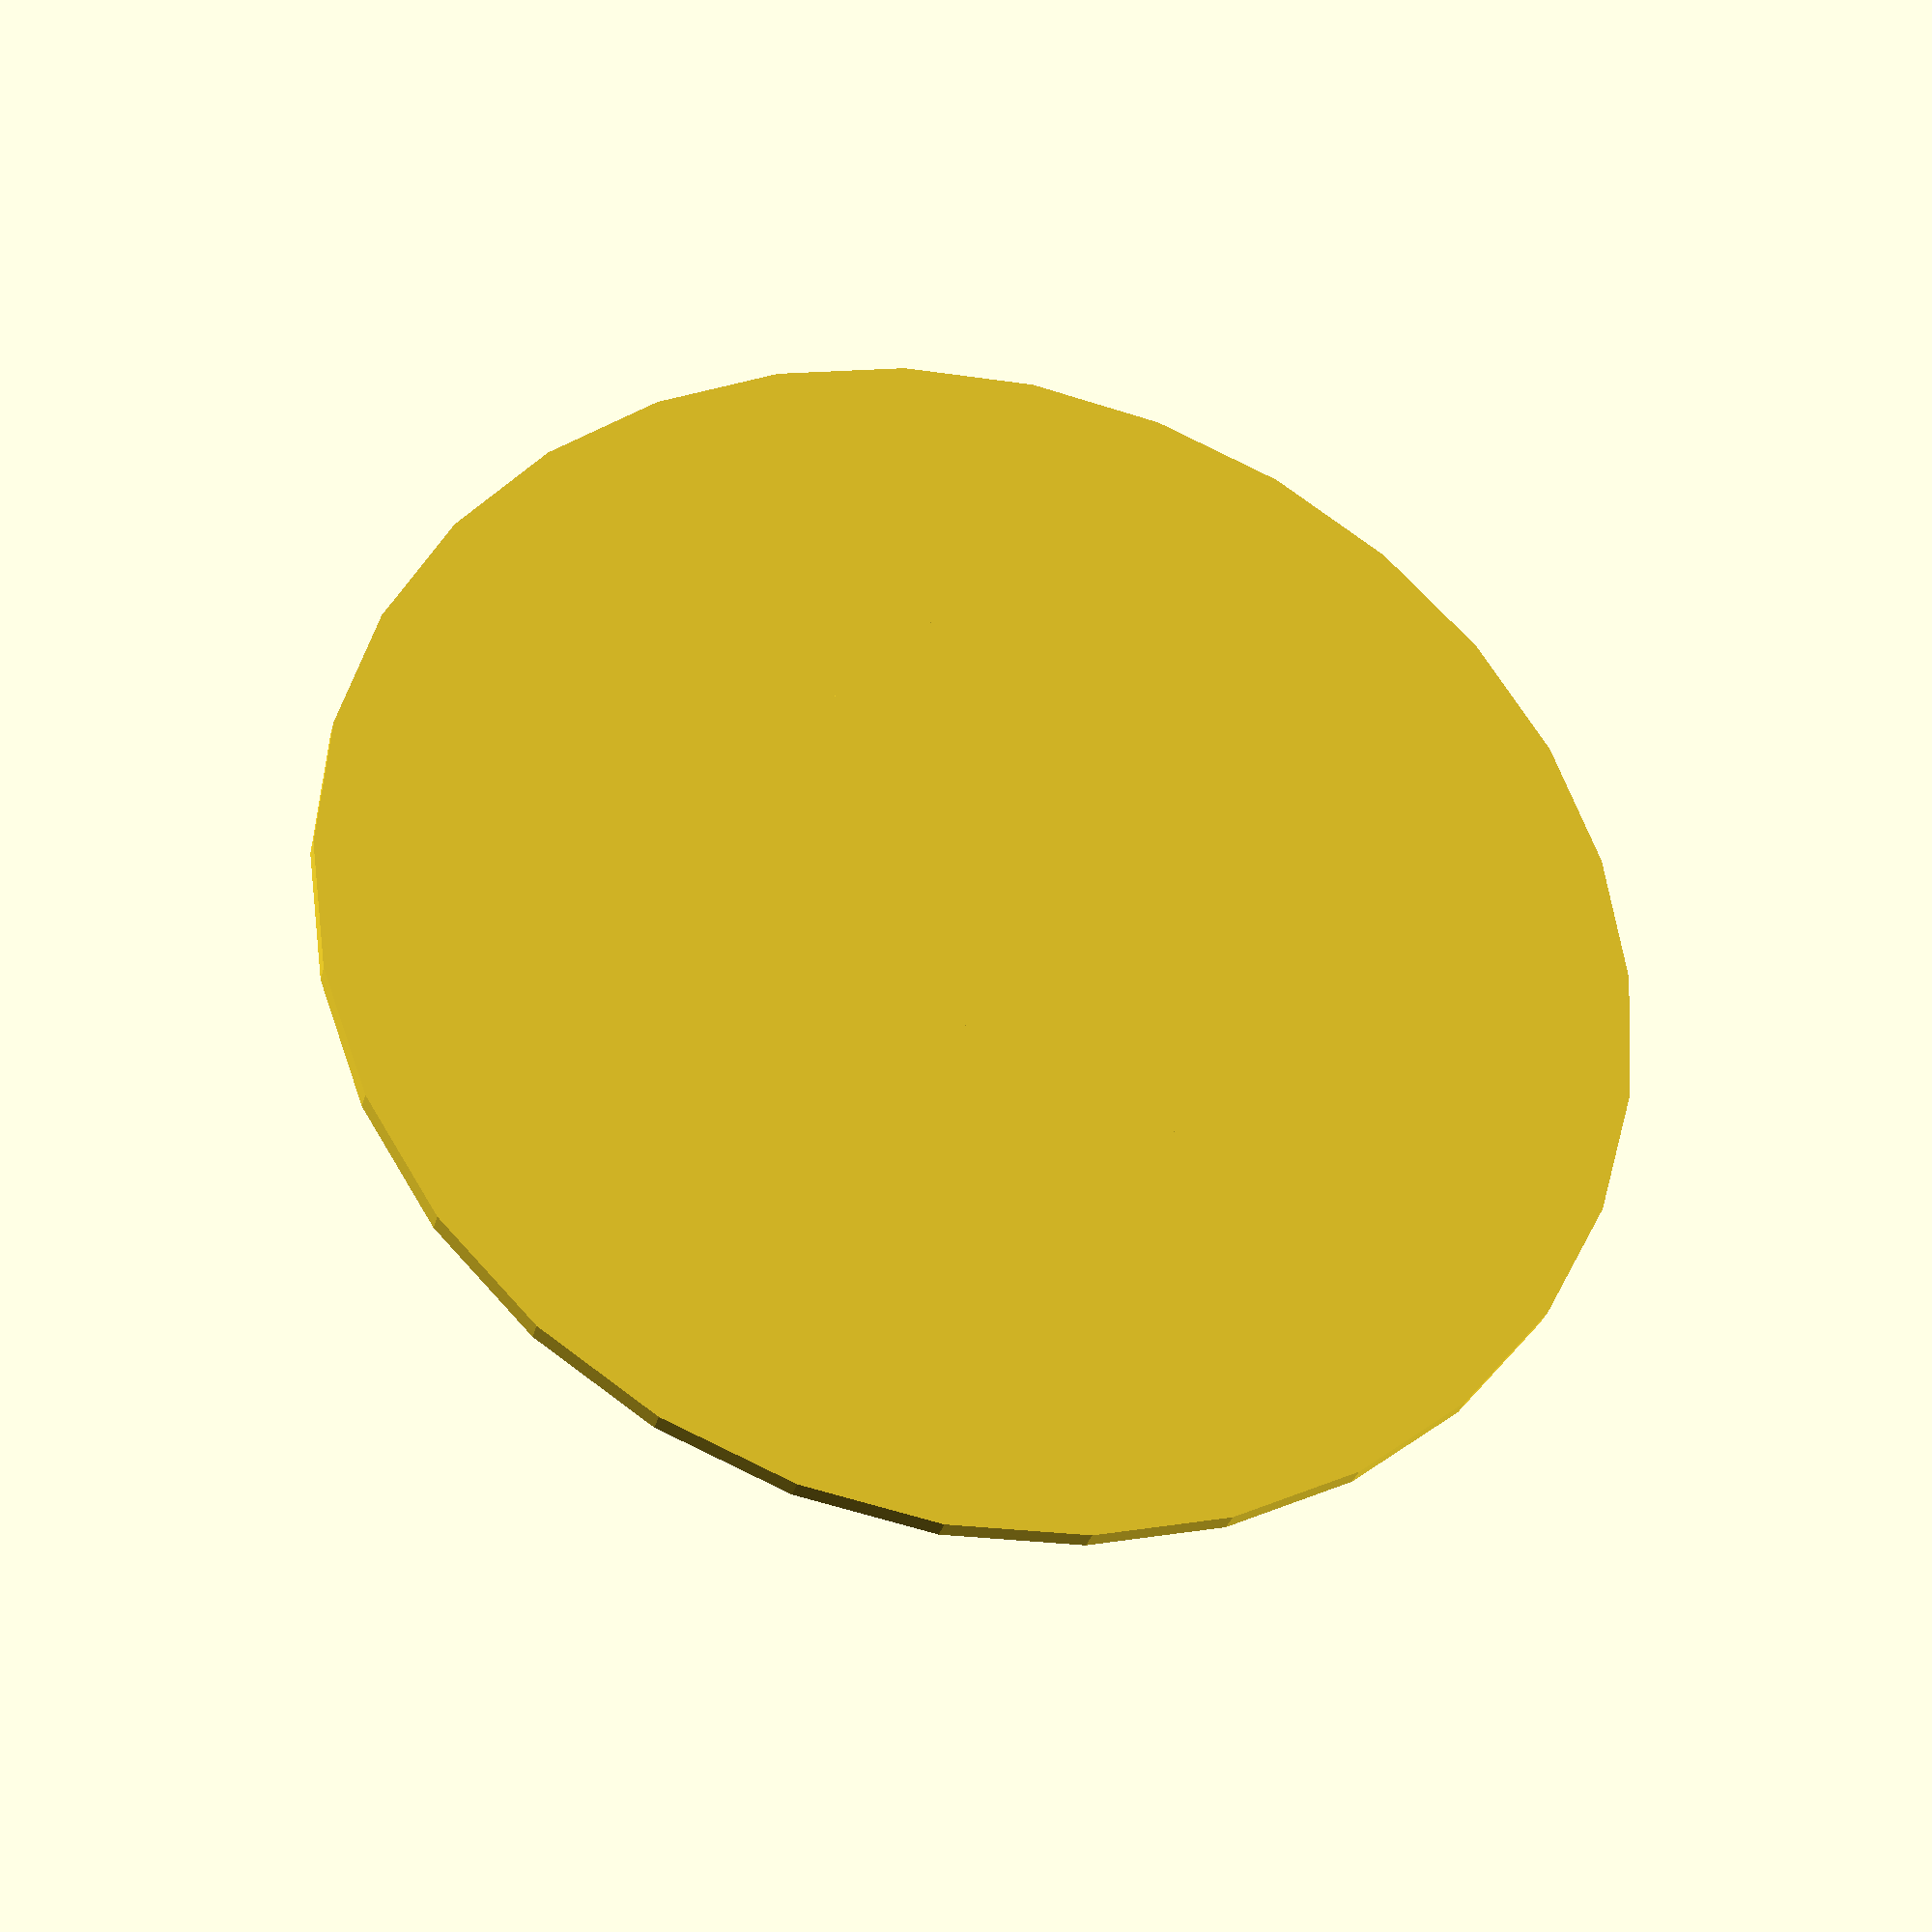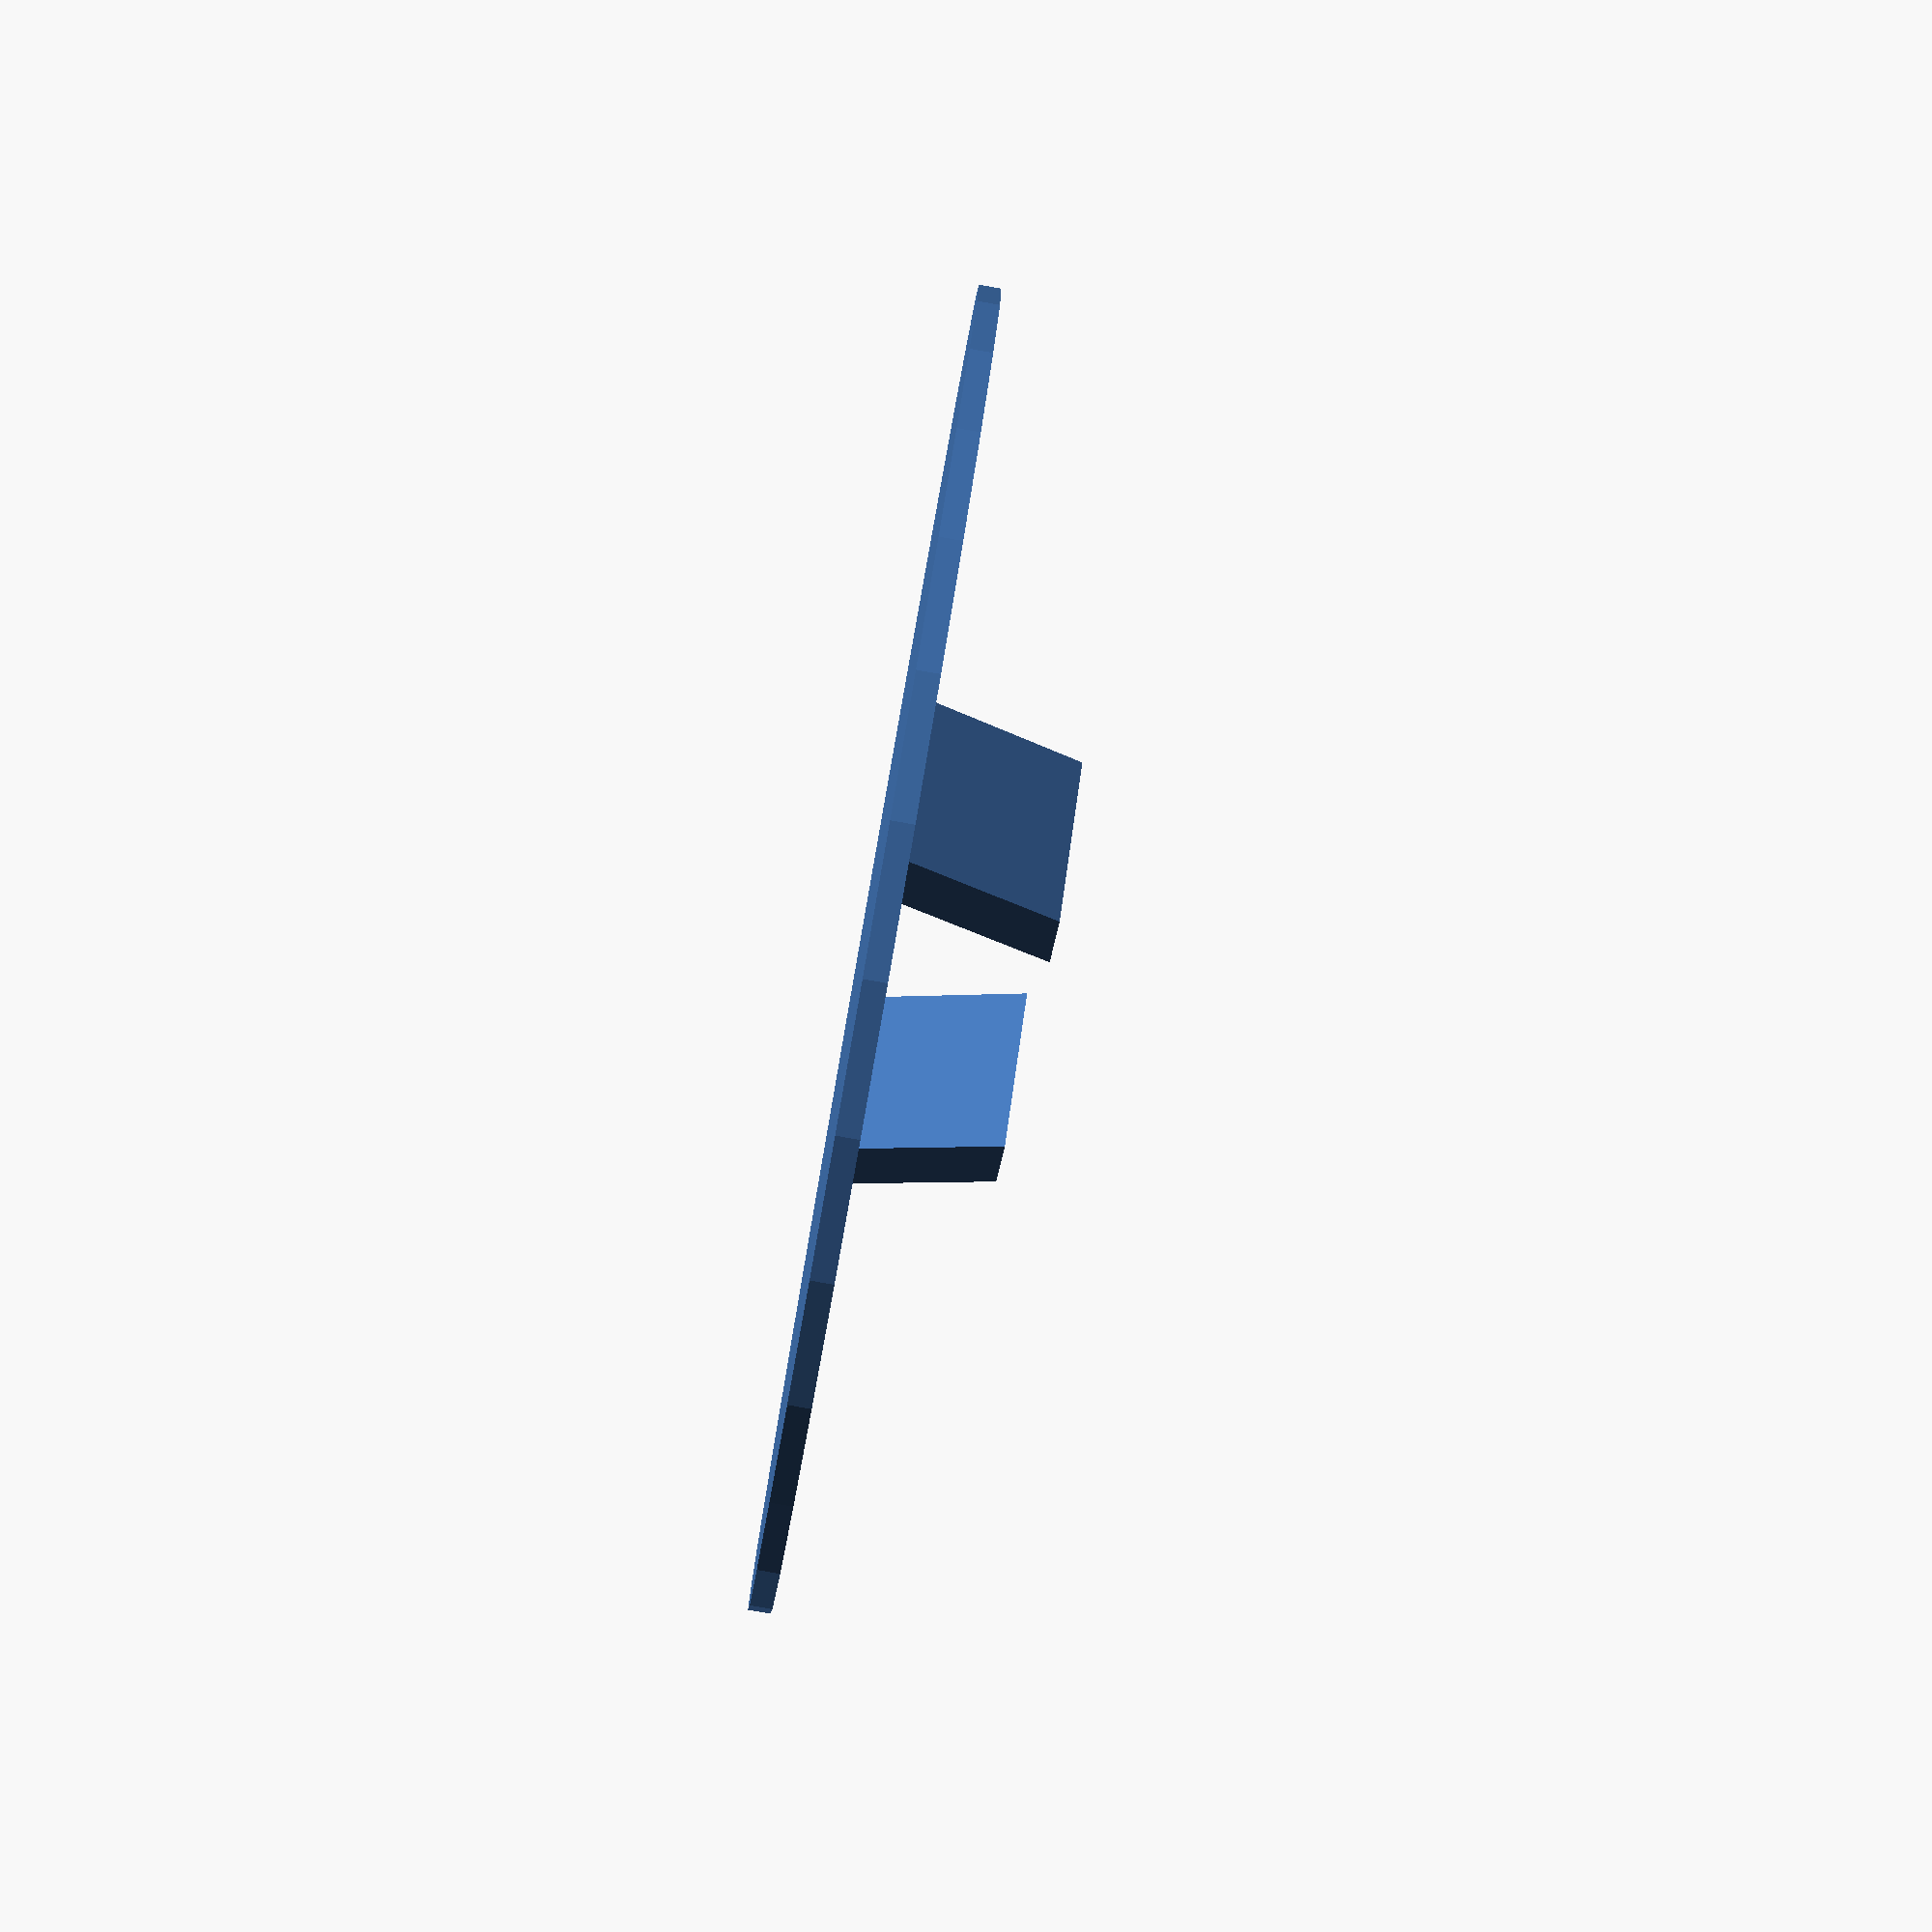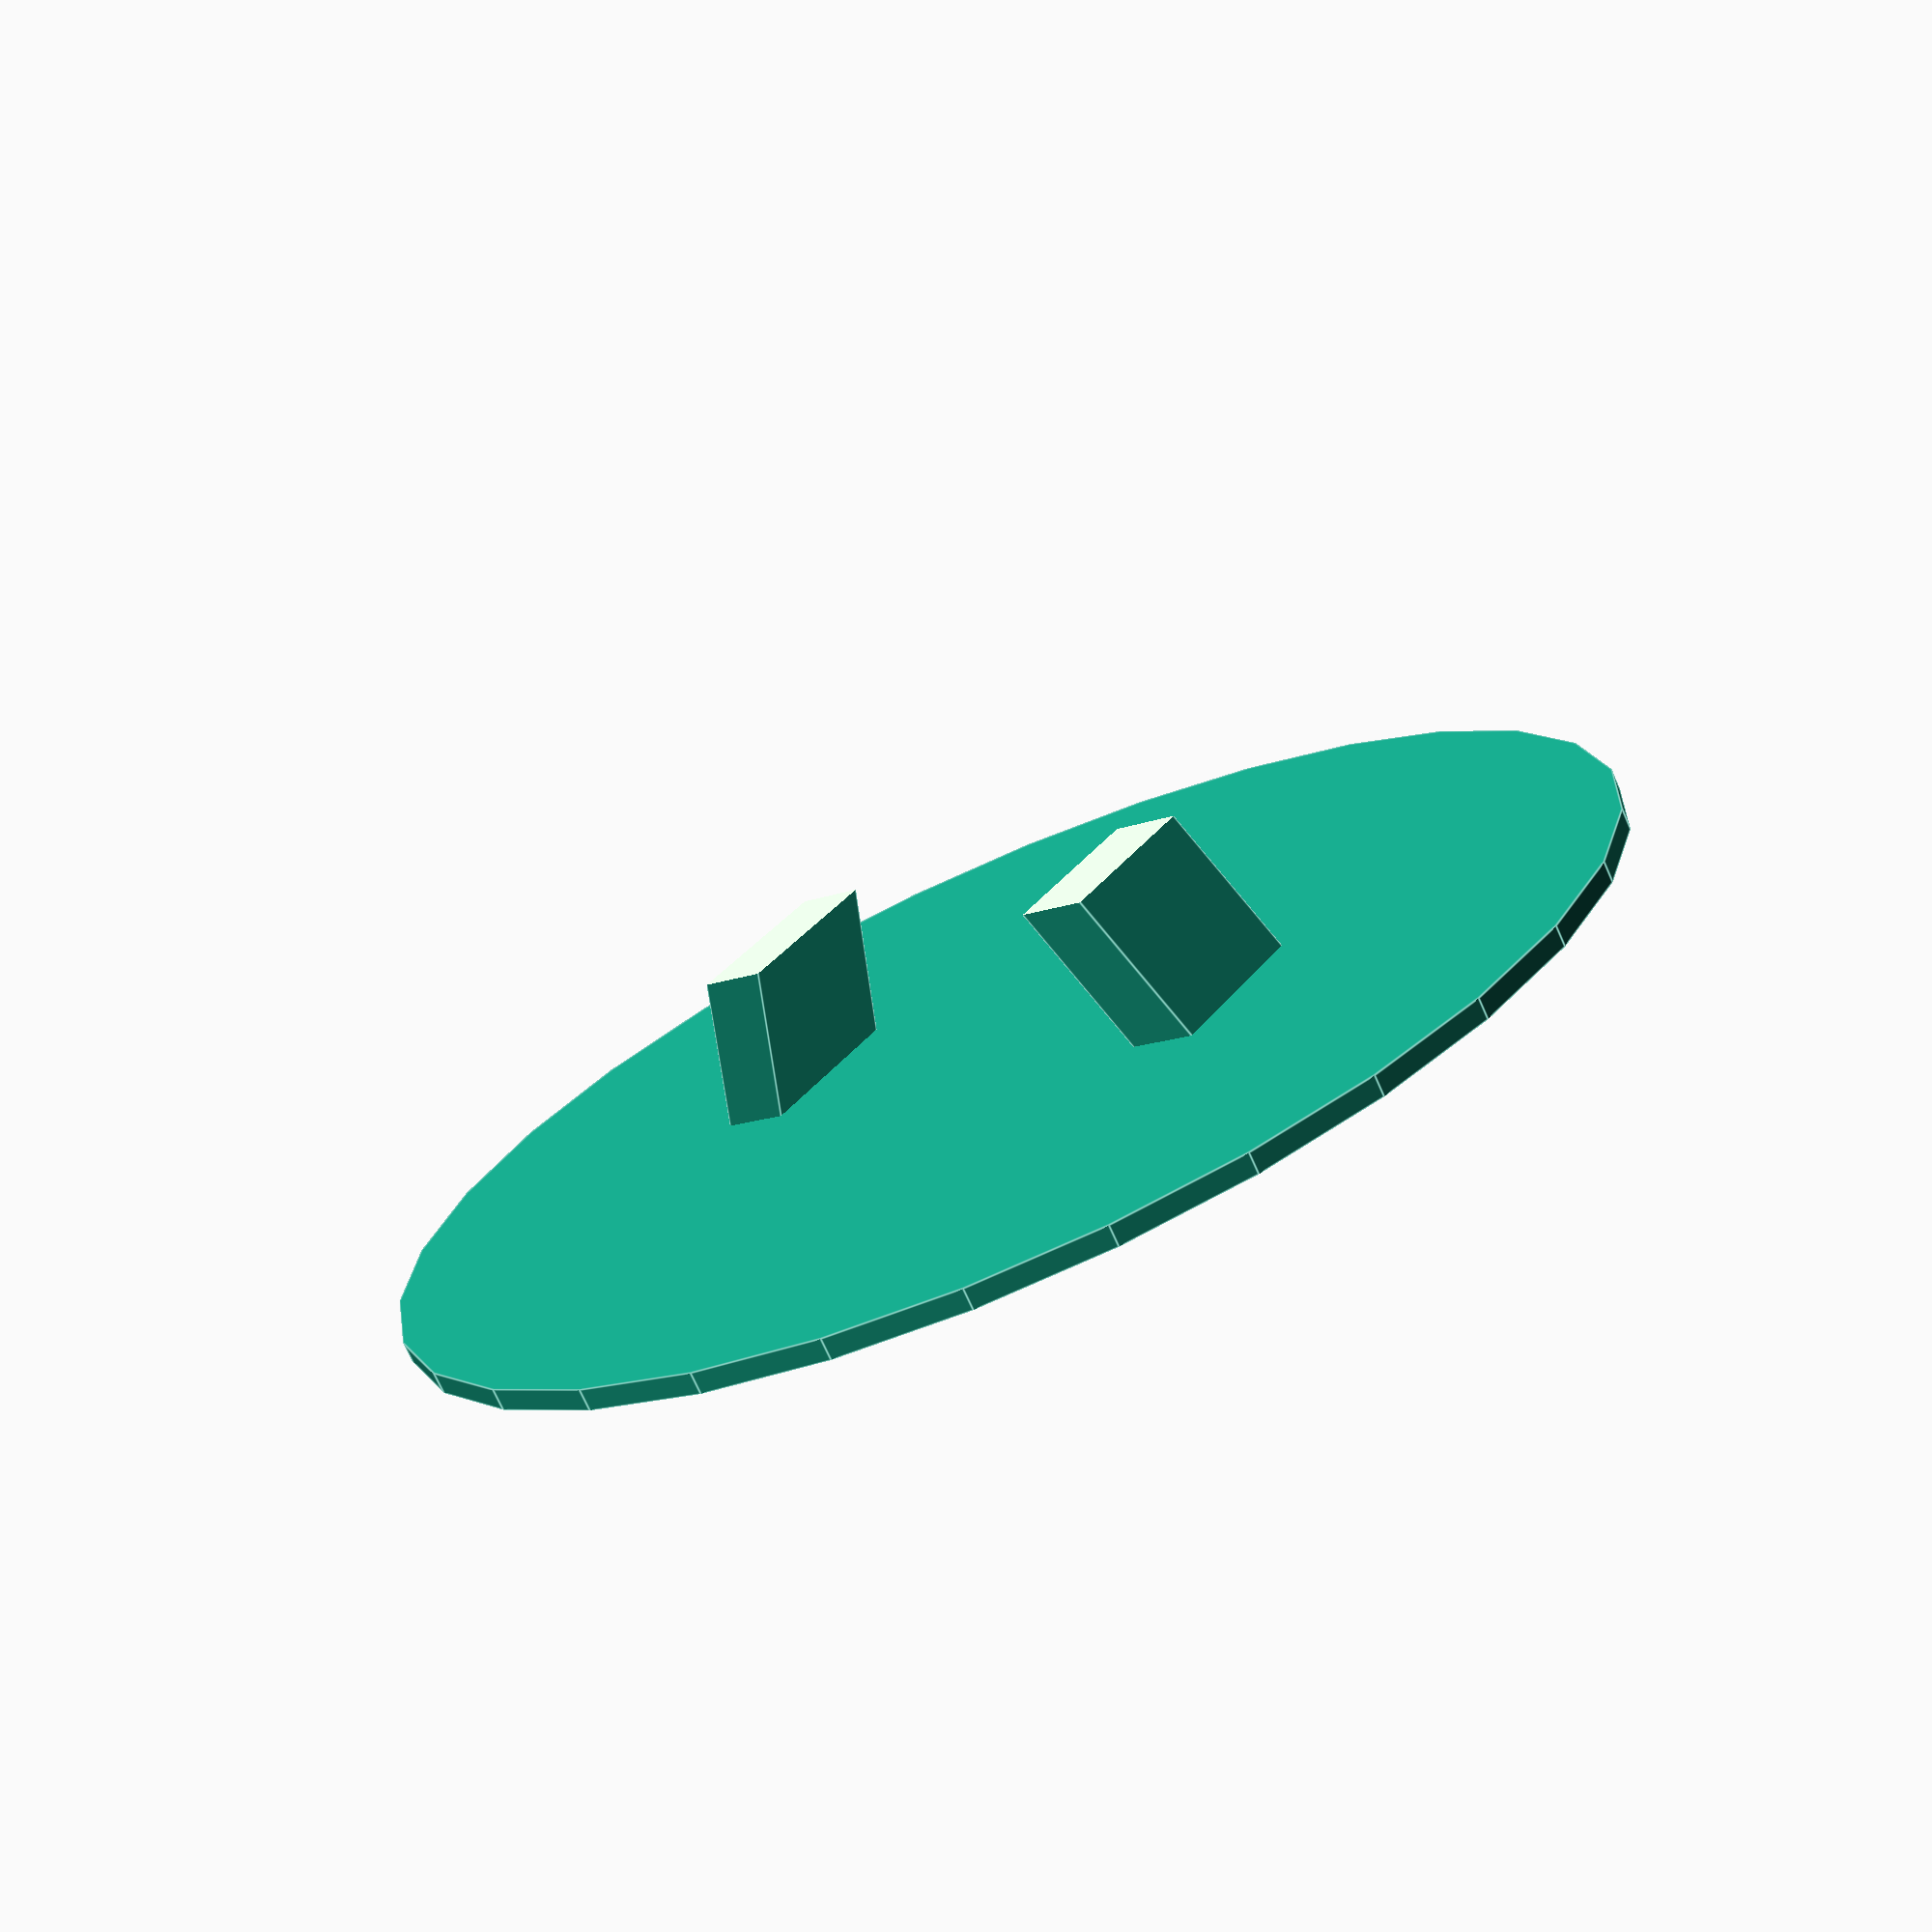
<openscad>


module traba(){
	difference(){
		translate ([6.2,0,-3])rotate([0,-20,0])cube([6,17,20]);	
		translate ([-5,-2,14]) cube([20,20,20]);
		translate ([-5,-2,-21]) cube([20,20,20]);
	}
}

cylinder(h = 2, r1 = 60, r2 = 60, center = false);
translate([0,-17/2,2]){
translate ([31/2,0,0]) traba();
translate ([-31/2,0,0]) mirror([1,0,0]) traba();
}
</openscad>
<views>
elev=211.6 azim=290.0 roll=14.1 proj=p view=wireframe
elev=80.7 azim=132.9 roll=260.0 proj=p view=wireframe
elev=73.0 azim=33.4 roll=24.0 proj=p view=edges
</views>
